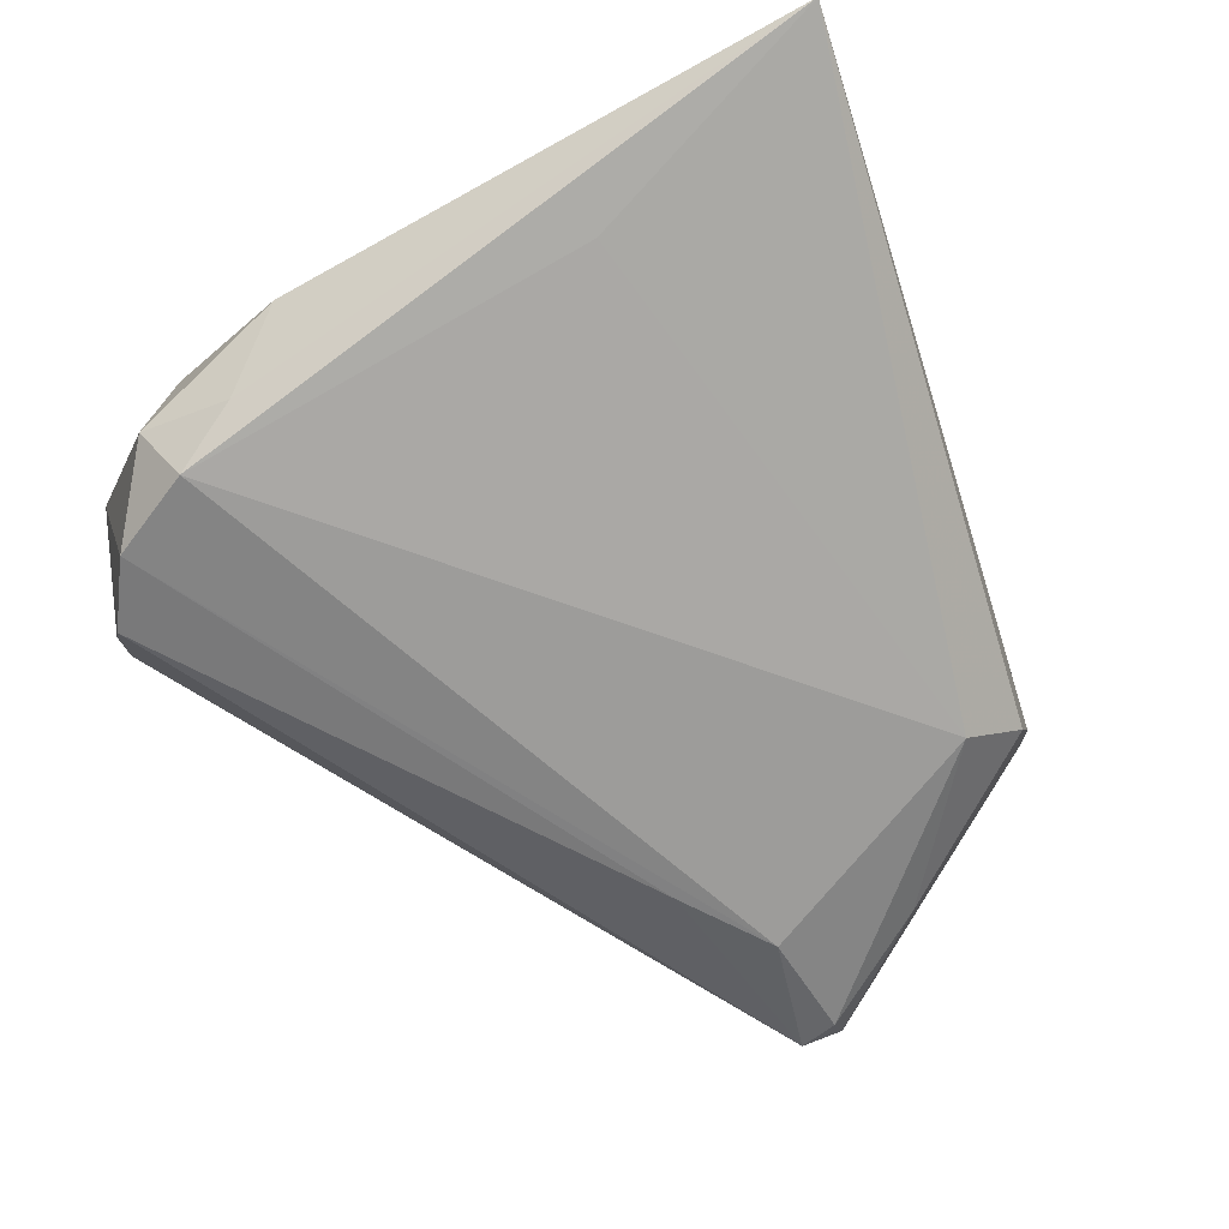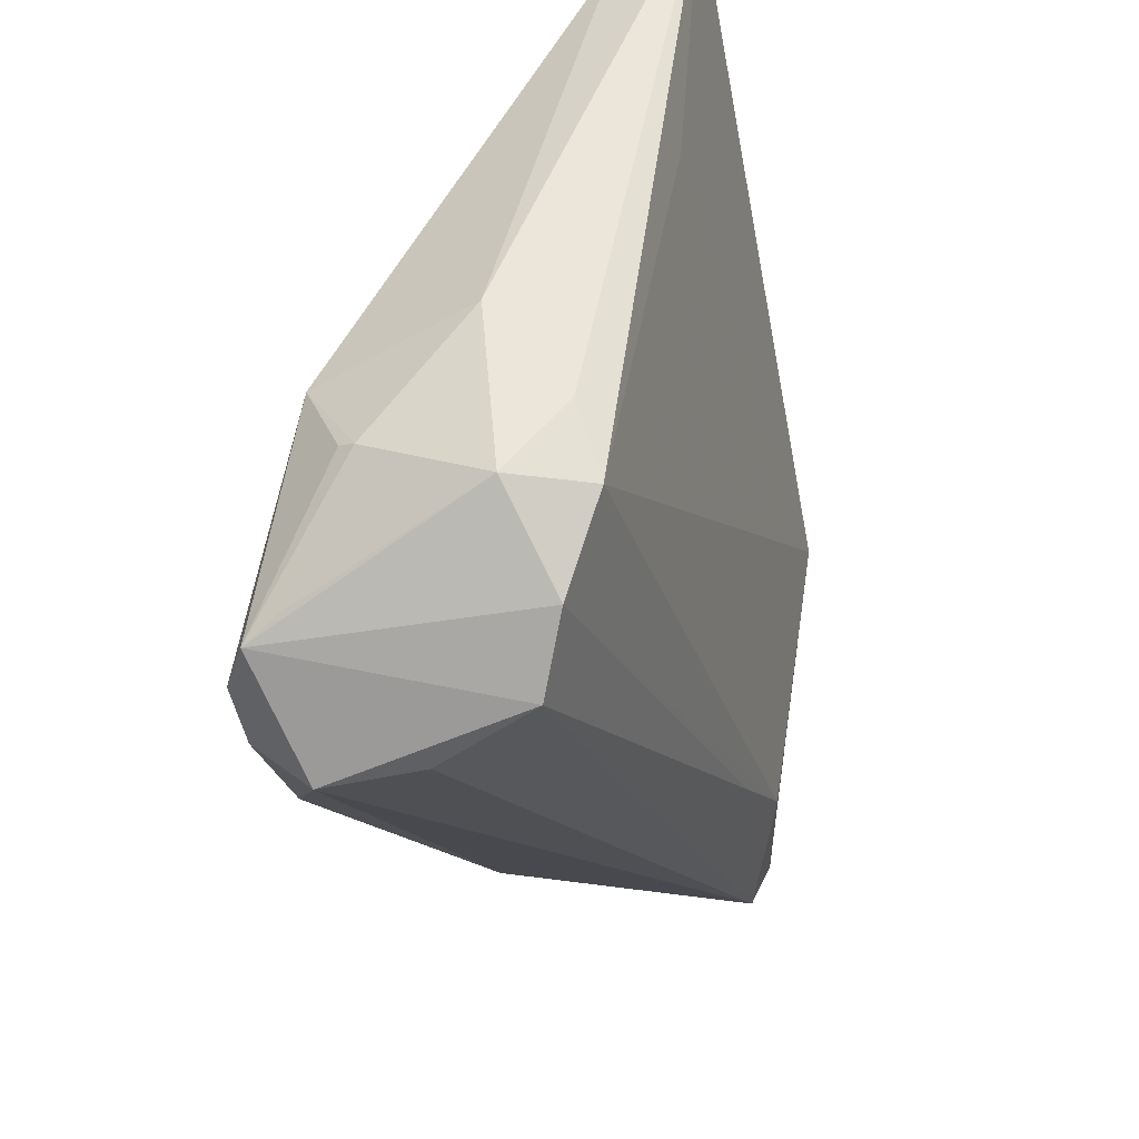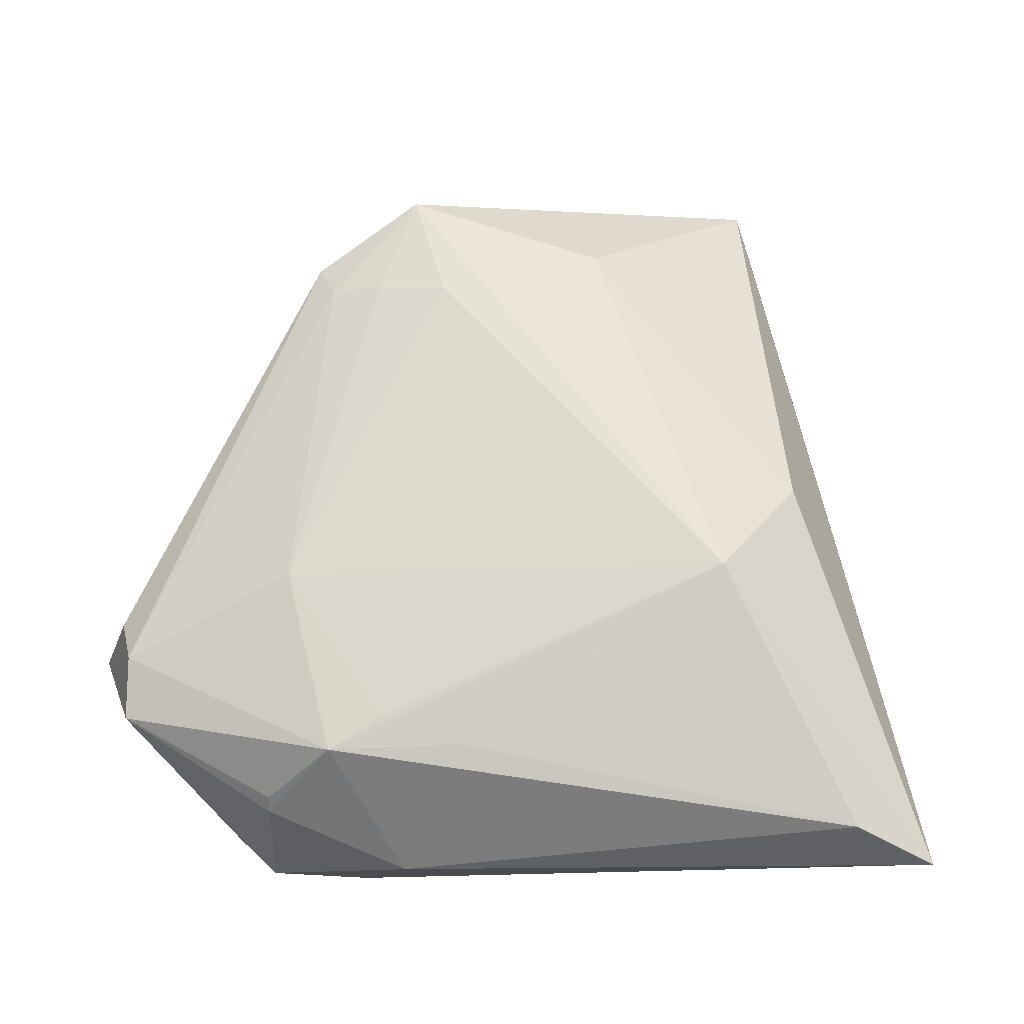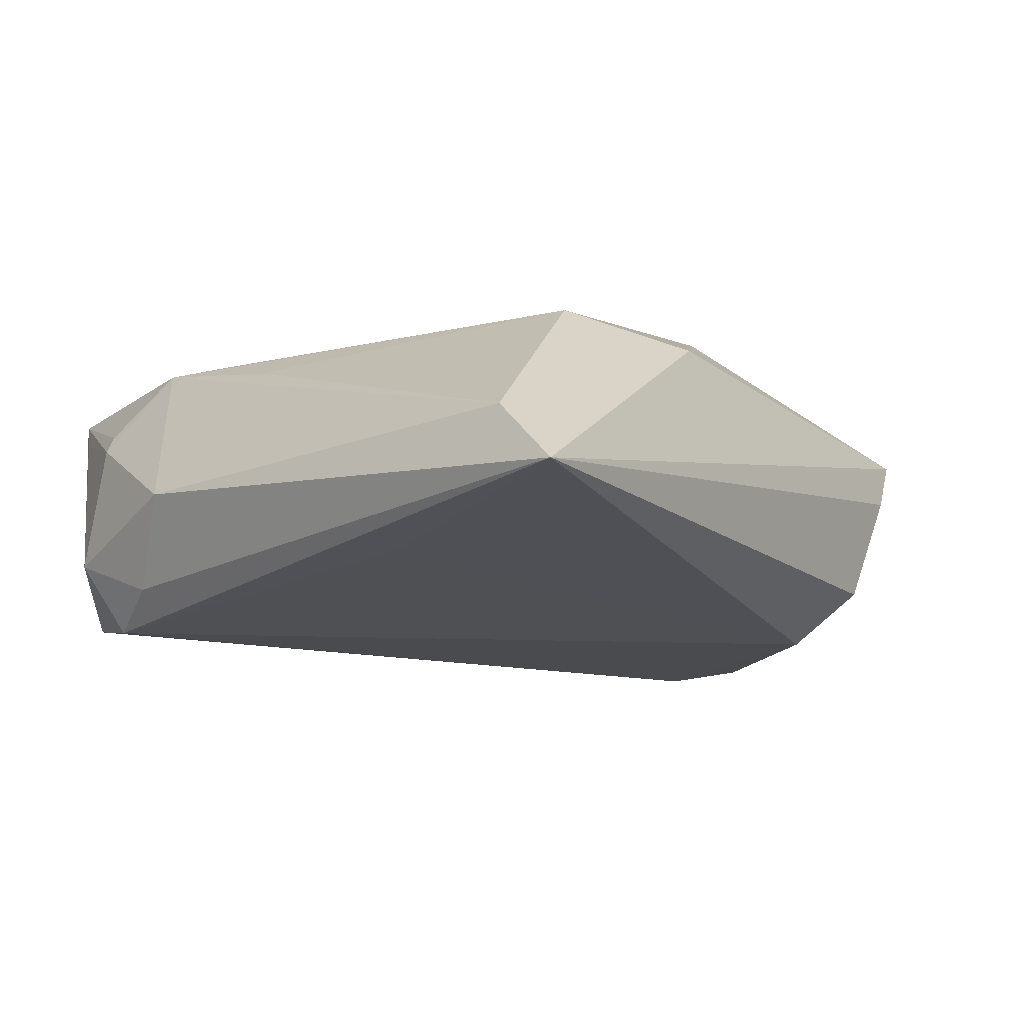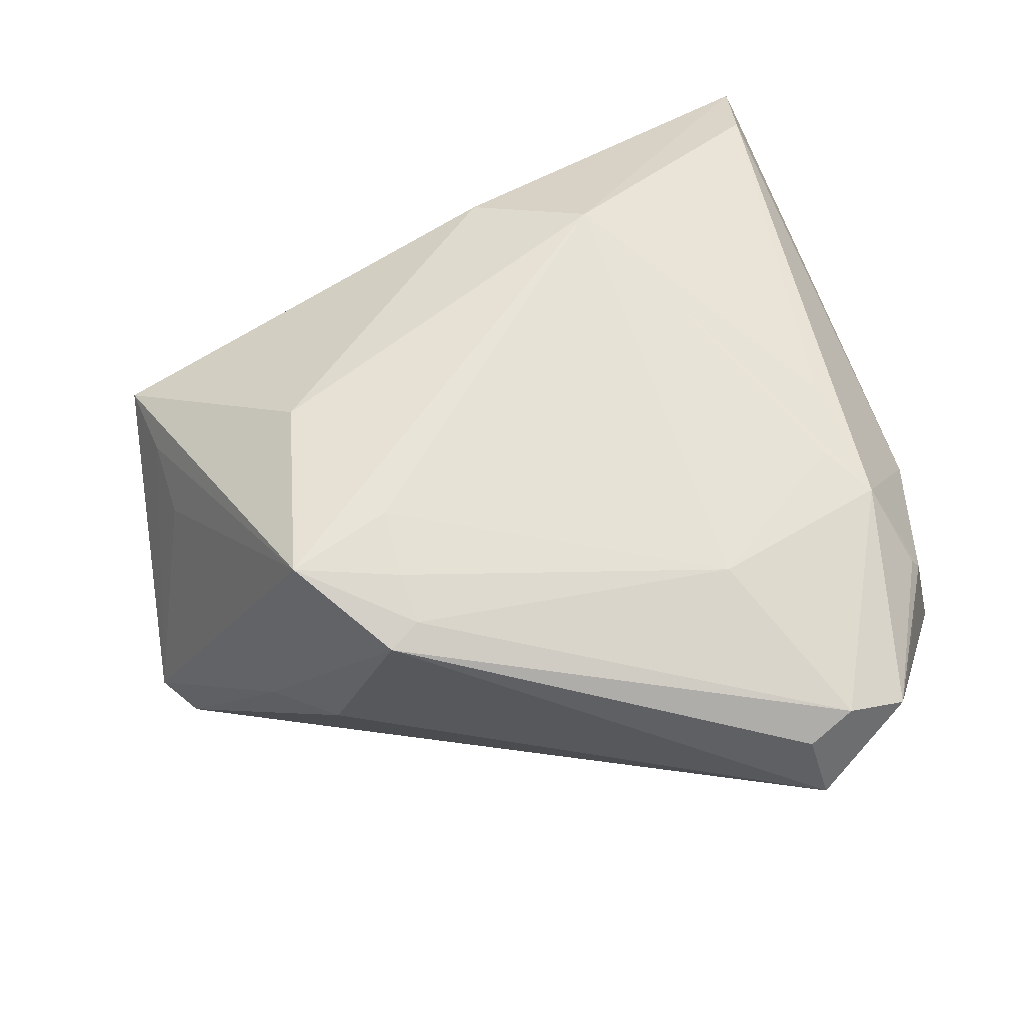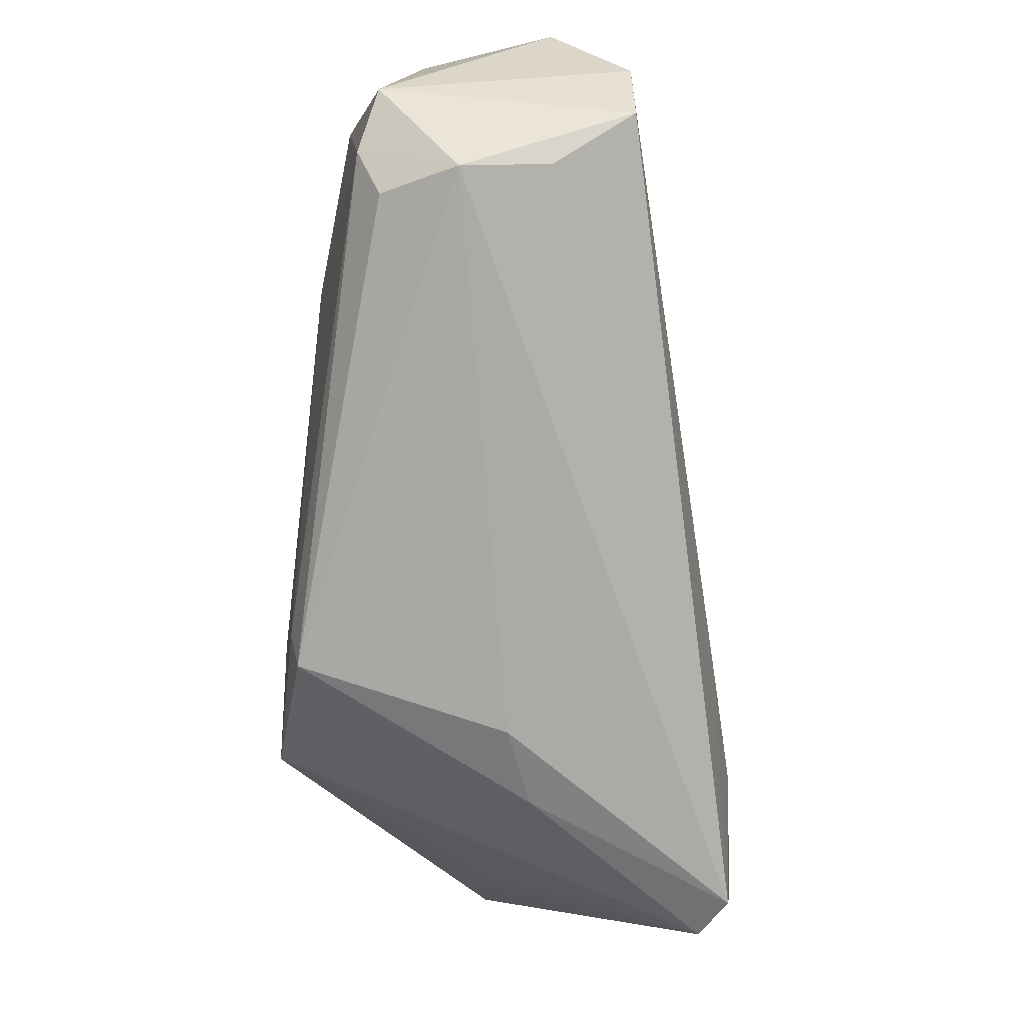
<metadata>
{"format":"obj","ext":"obj","renderer":"f3d","projection":"perspective","resolution":1024,"background":"white","views":[{"elev":-54.1,"azim":-150.7,"up":"+Z"},{"elev":50.1,"azim":114.7,"up":"+Y"},{"elev":63.9,"azim":-179.1,"up":"+Z"},{"elev":2.3,"azim":-137.6,"up":"+Z"},{"elev":59.9,"azim":71.1,"up":"+Z"},{"elev":-14.8,"azim":93.8,"up":"+Y"}]}
</metadata>
<code>
v -0.02163 0.03896 -0.004502
v 0.01601 -0.0369 0.009134
v 0.009434 -0.02325 0.02308
v -0.01552 -0.04351 -0.0216
v -0.03035 -0.04726 0.003217
v 0.01817 0.04417 -0.0109
v 0.004877 -0.02535 -0.02614
v 0.02107 -0.03435 -0.003148
v 0.04722 0.03042 0.008836
v 0.04717 0.02333 0.01105
v -0.03054 -0.02562 -0.01954
v 0.01428 -0.04111 -0.005154
v 0.01525 0.03255 0.01666
v -0.00985 -0.02966 0.02032
v -0.02086 -0.04645 0.003838
v 0.0236 -0.02365 0.02062
v 0.04384 0.03295 0.006362
v -0.002229 -0.04974 -0.02741
v -0.03489 -0.03258 -0.01311
v 0.03551 0.03716 -0.01775
v 0.02963 0.04439 -0.008632
v 0.02917 0.03993 0.007734
v -0.02523 0.01491 0.02308
v -0.05095 0.04657 0.006188
v 0.01764 -0.02375 0.02203
v 0.01271 0.04657 0.001042
v 0.005523 0.03565 0.01568
v -0.001153 -0.05438 -0.02374
v 0.0274 0.01472 0.01749
v -0.03284 -0.04204 -0.001509
v -0.03451 0.002696 0.01832
v 0.04114 0.0296 -0.01835
v 0.05179 0.01955 -0.0001499
v 0.00258 -0.05118 -0.02714
v 0.02922 0.04109 0.00594
v -0.01219 -0.0466 0.001528
v 0.0134 -0.03577 0.02308
v 0.02161 0.03645 0.01538
v 0.02493 0.0419 -0.01685
v 0.0487 0.0179 0.008422
v -0.04135 0.04382 0.01175
v 0.02558 -0.02753 0.01953
v -0.002156 -0.03592 -0.02755
v 0.04655 0.02164 -0.009595
f 33 10 40
f 28 37 36
f 24 5 31
f 31 23 24
f 12 37 28
f 42 12 8
f 42 40 10
f 42 8 33
f 33 40 42
f 24 39 1
f 1 11 24
f 39 11 1
f 24 11 19
f 11 4 19
f 24 23 41
f 41 26 24
f 37 5 15
f 15 36 37
f 15 5 28
f 28 36 15
f 3 23 37
f 3 29 23
f 38 29 10
f 35 26 38
f 26 41 38
f 37 23 14
f 23 31 14
f 14 5 37
f 14 31 5
f 44 32 33
f 37 12 2
f 2 42 37
f 12 42 2
f 10 29 16
f 16 42 10
f 37 42 16
f 43 11 39
f 30 5 24
f 24 19 30
f 28 5 30
f 30 4 28
f 30 19 4
f 6 39 24
f 24 26 6
f 21 26 35
f 35 17 21
f 39 6 21
f 21 6 26
f 33 32 9
f 9 10 33
f 9 21 17
f 9 38 10
f 9 17 35
f 23 29 13
f 13 38 23
f 29 38 13
f 27 41 23
f 23 38 27
f 27 38 41
f 29 3 25
f 25 16 29
f 25 3 37
f 37 16 25
f 20 43 39
f 39 21 20
f 20 9 32
f 21 9 20
f 32 44 34
f 34 44 33
f 34 12 28
f 33 8 34
f 8 12 34
f 35 38 22
f 22 9 35
f 38 9 22
f 7 20 32
f 43 20 7
f 32 34 7
f 7 34 43
f 43 34 18
f 11 43 18
f 18 4 11
f 28 4 18
f 18 34 28

</code>
